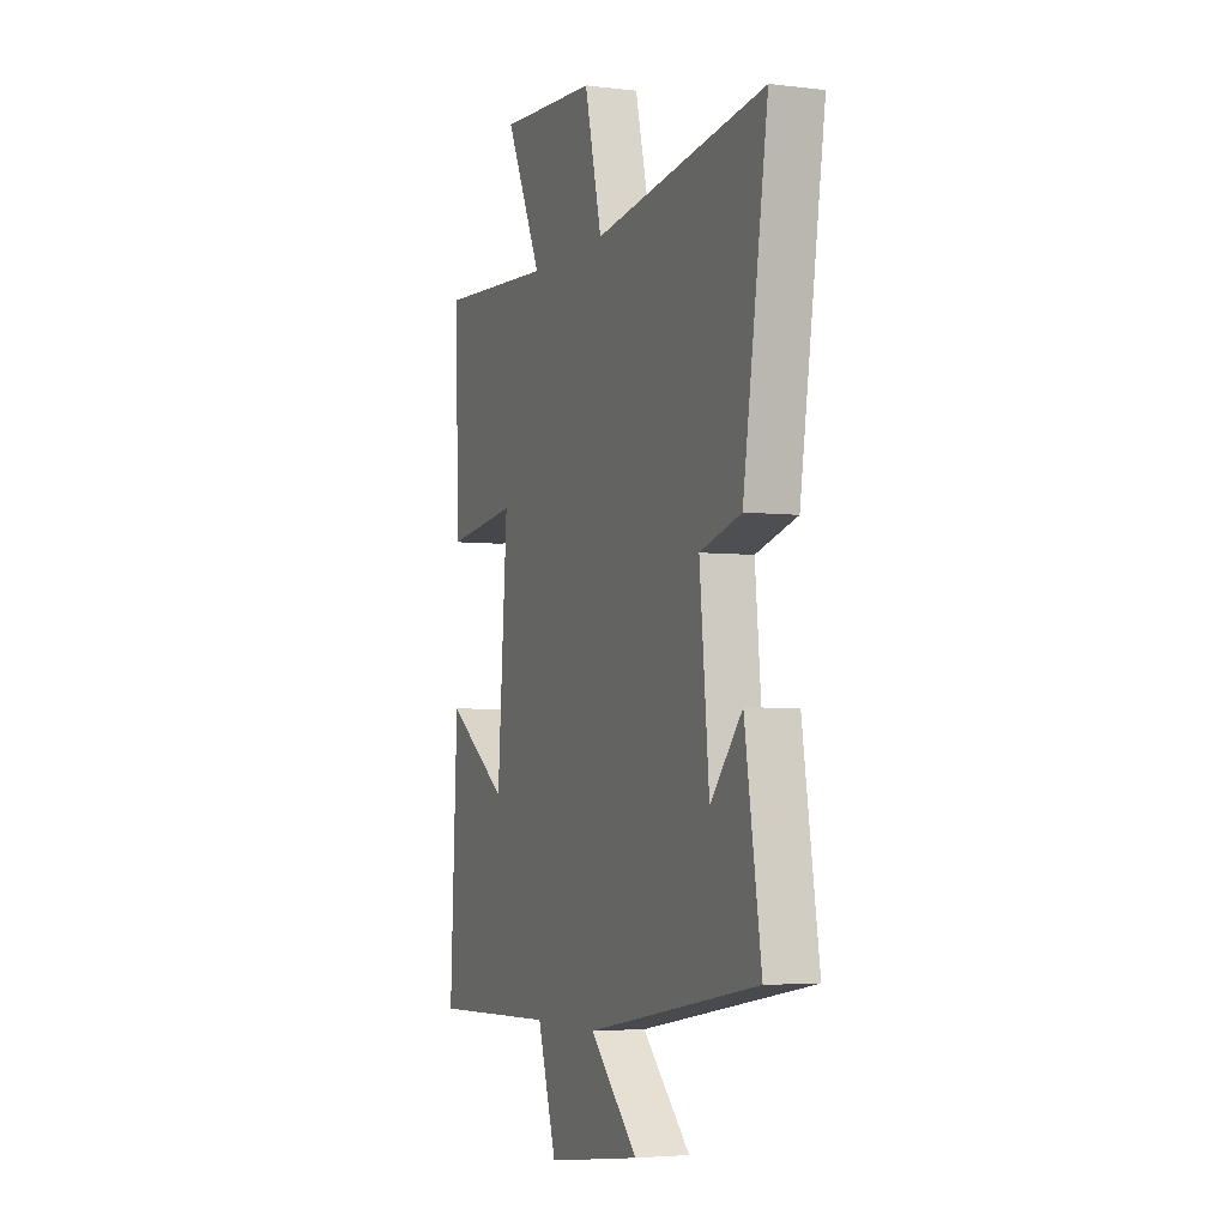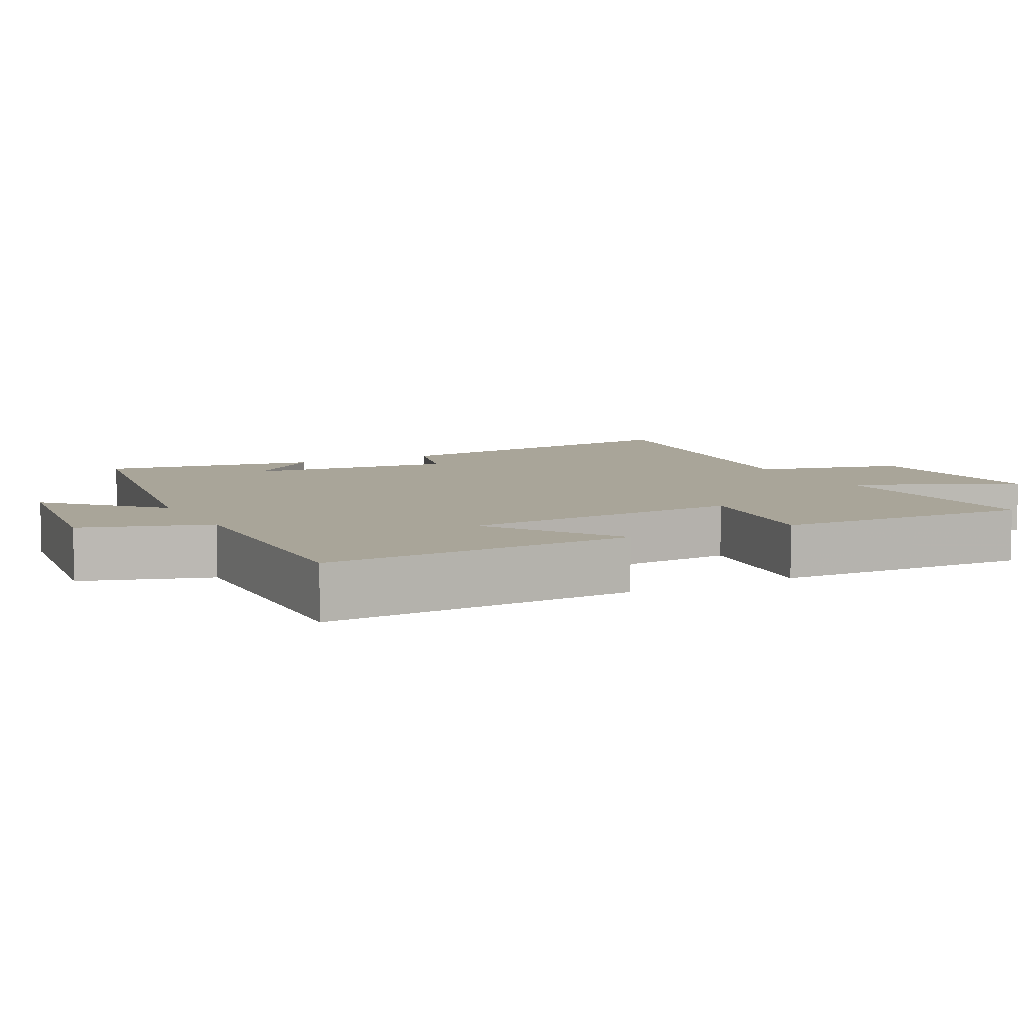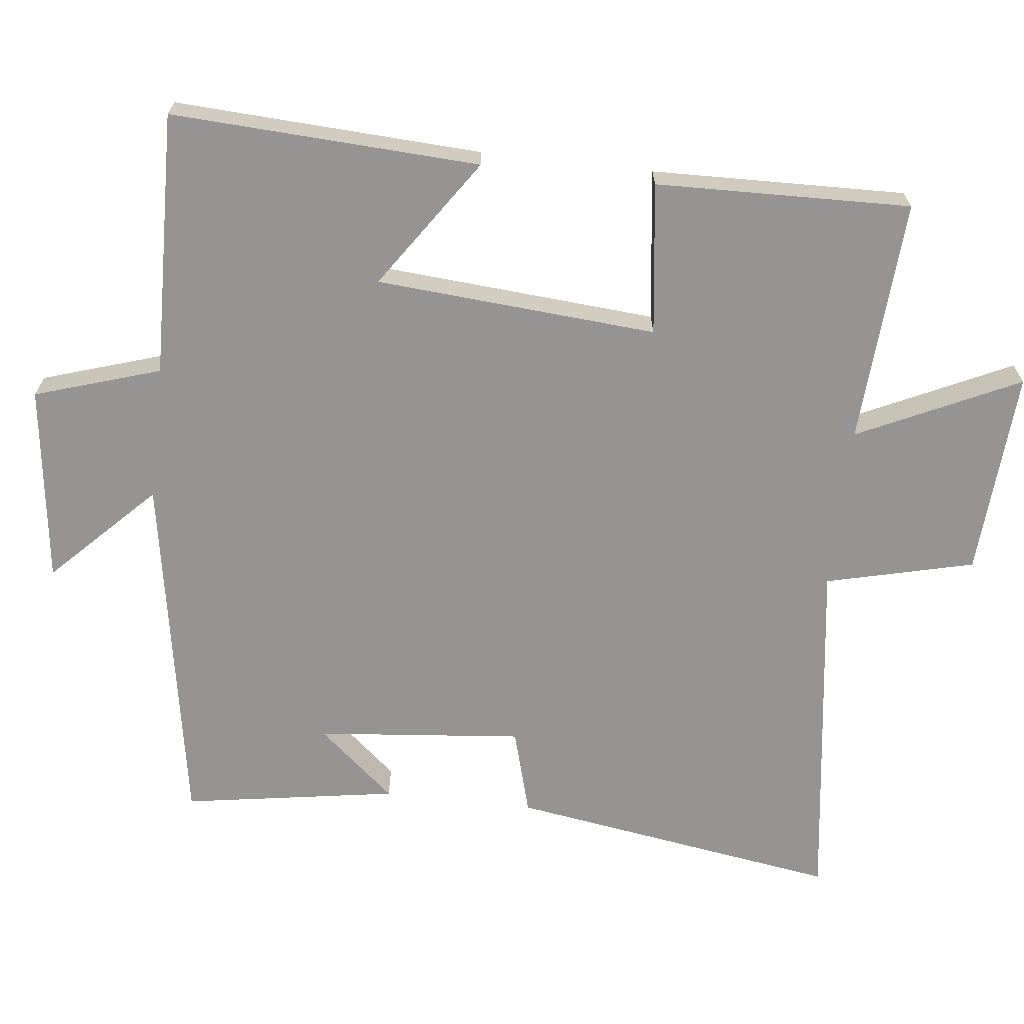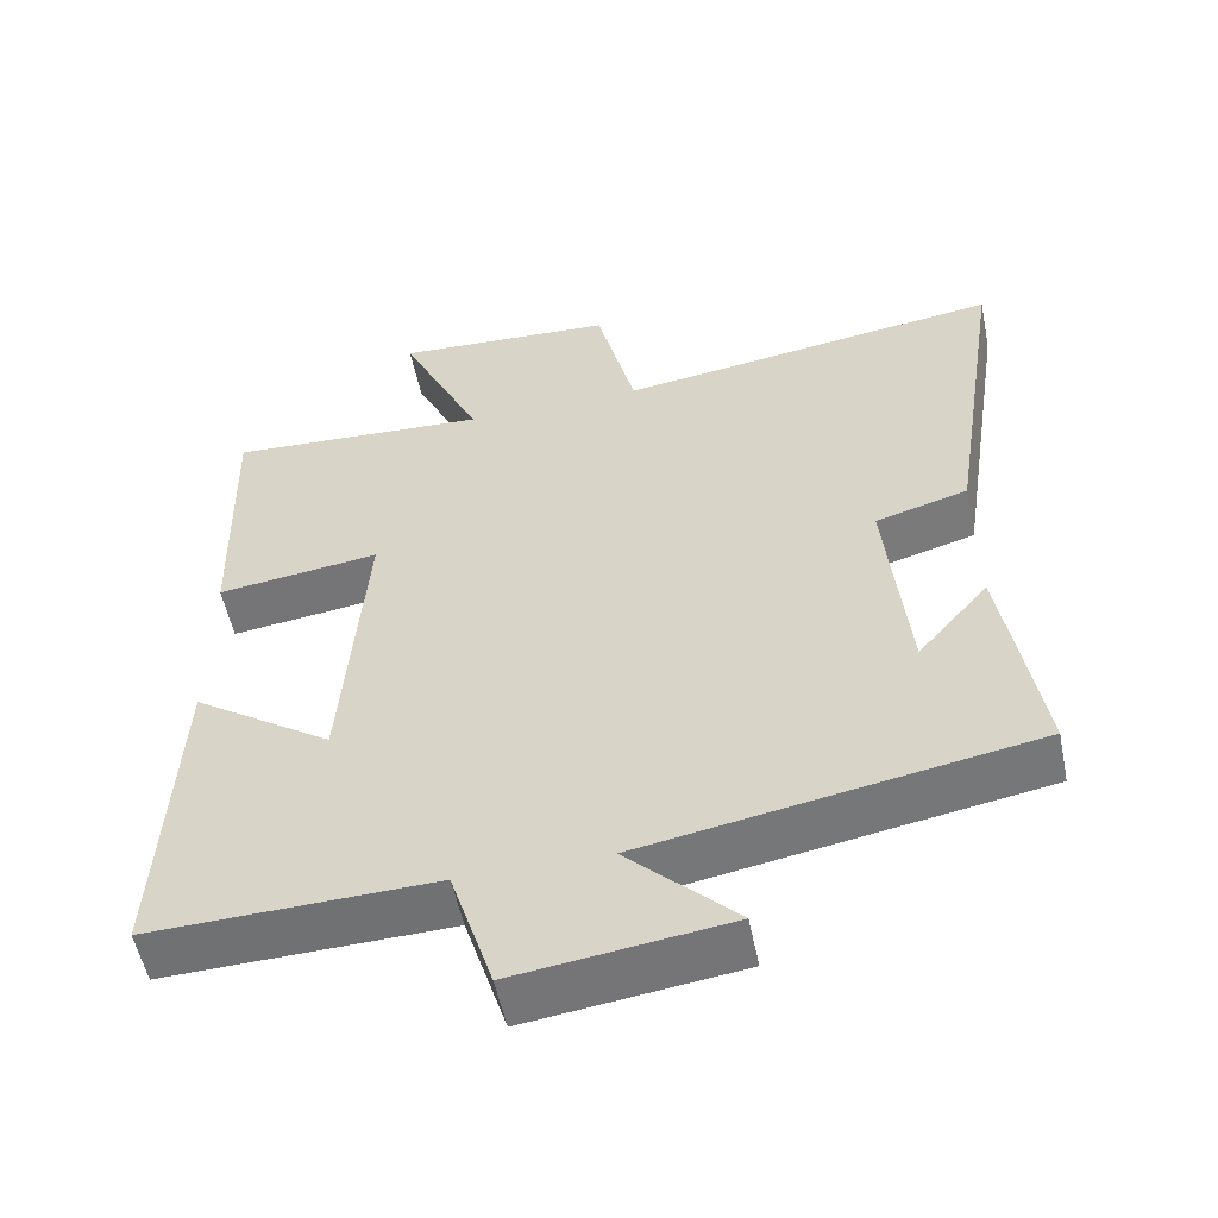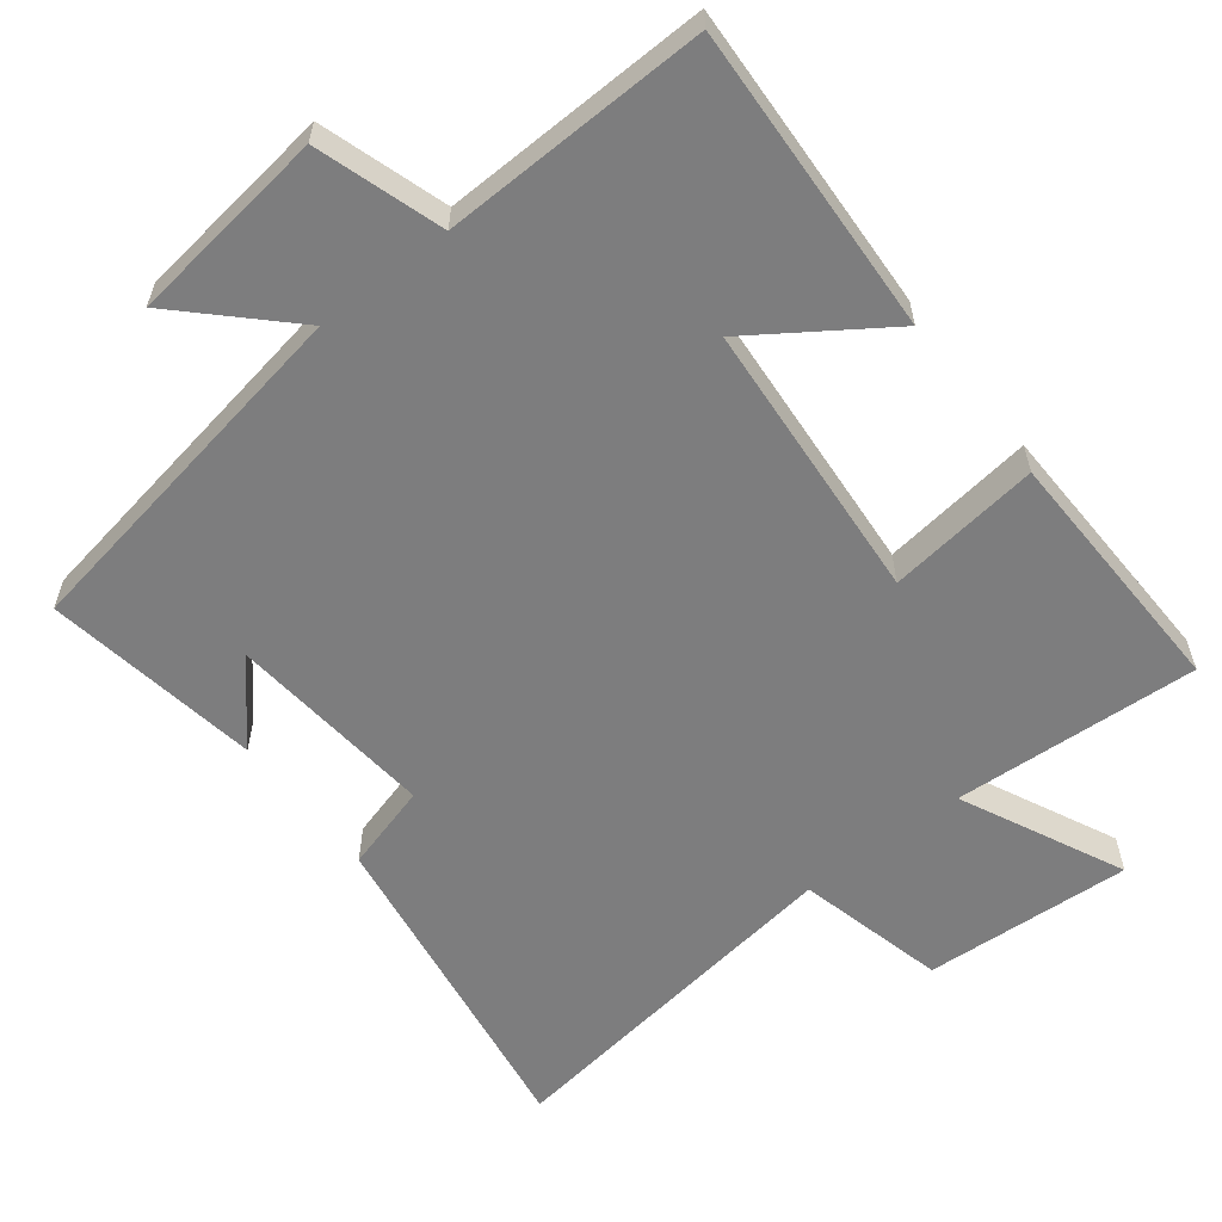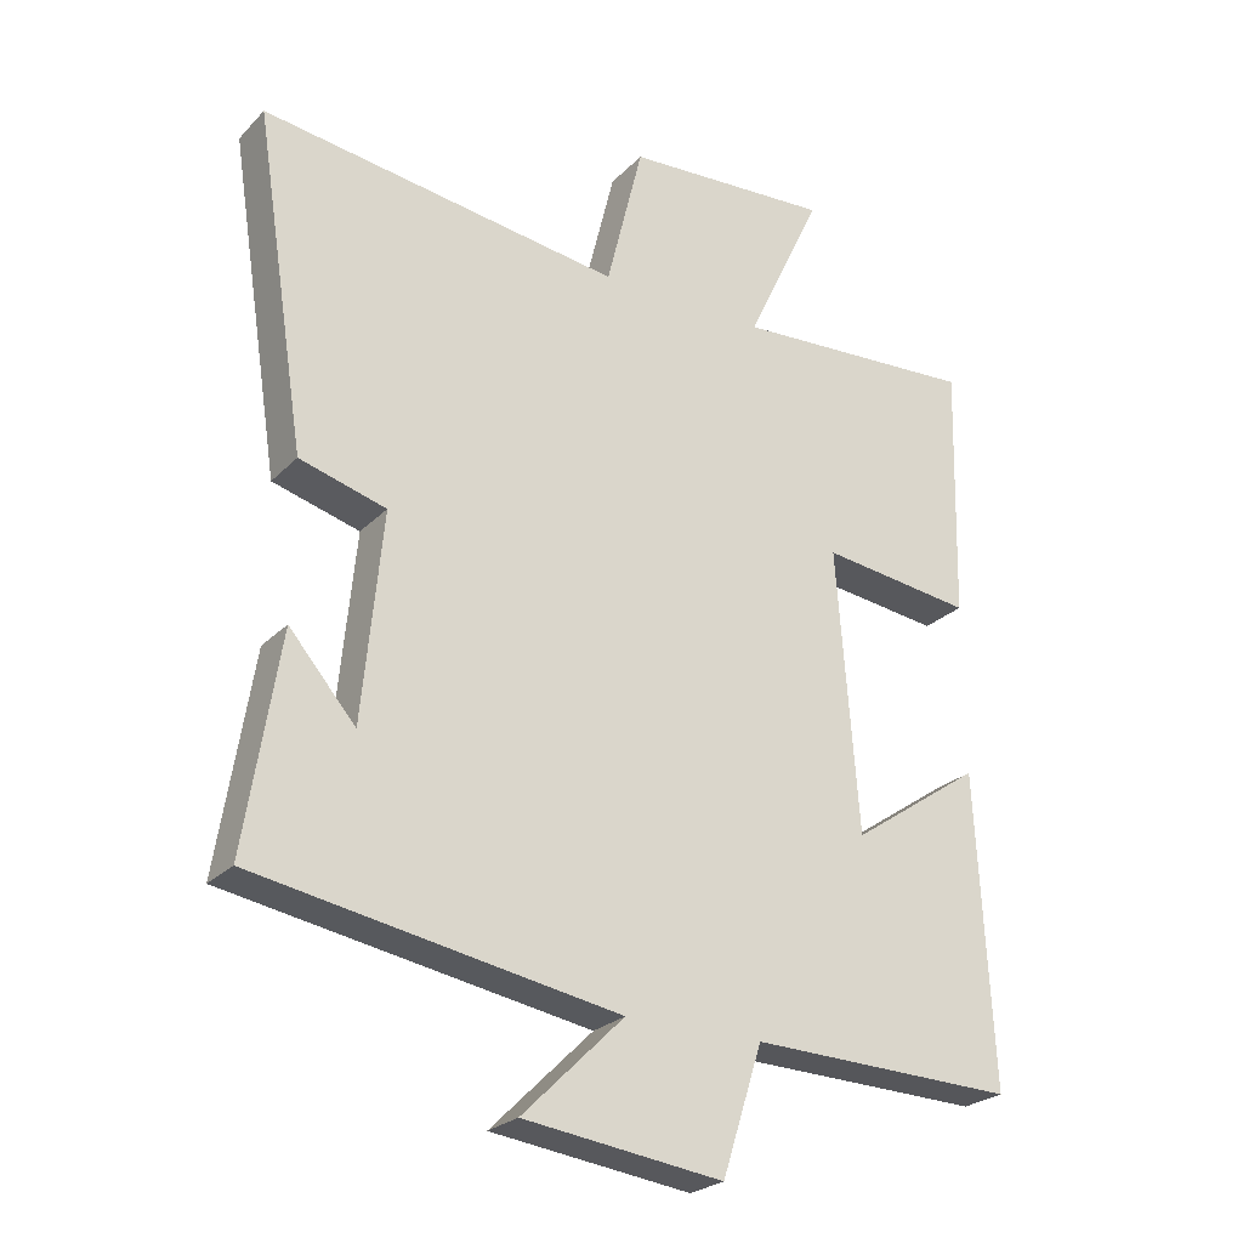
<metadata>
{"format":"obj","ext":"obj","renderer":"f3d","projection":"perspective","resolution":1024,"background":"white","views":[{"elev":-4.2,"azim":68.3,"up":"+Z"},{"elev":7.4,"azim":-117.3,"up":"+Y"},{"elev":-67.1,"azim":-96.5,"up":"+Y"},{"elev":-54.7,"azim":11.6,"up":"+Z"},{"elev":-59.2,"azim":-142.1,"up":"+Y"},{"elev":-25.0,"azim":147.3,"up":"+Z"}]}
</metadata>
<code>
v -0.522 0.07 -0.51
v -0.5 0.07 -0.078
v -0.317 0.07 -0.203
v -0.287 0.07 0.191
v -0.5 0.07 0.164
v -0.509 0.07 0.521
v -0.166 0.07 0.5
v -0.273 0.07 0.726
v 0.017 0.07 0.708
v 0.068 0.07 0.5
v 0.572 0.07 0.569
v 0.5 0.07 0.104
v 0.379 0.07 0.07
v 0.407 0.07 -0.22
v 0.5 0.07 -0.112
v 0.548 0.07 -0.413
v 0.042 0.07 -0.5
v 0.184 0.07 -0.64
v -0.094 0.07 -0.676
v -0.15 0.07 -0.5
v -0.522 0 -0.51
v -0.5 0 -0.078
v -0.317 0 -0.203
v -0.287 0 0.191
v -0.5 0 0.164
v -0.509 0 0.521
v -0.166 0 0.5
v -0.273 0 0.726
v 0.017 0 0.708
v 0.068 0 0.5
v 0.572 0 0.569
v 0.5 0 0.104
v 0.379 0 0.07
v 0.407 0 -0.22
v 0.5 0 -0.112
v 0.548 0 -0.413
v 0.042 0 -0.5
v 0.184 0 -0.64
v -0.094 0 -0.676
v -0.15 0 -0.5
f 17 18 19 20
f 16 17 20
f 14 15 16
f 14 16 20 1
f 10 11 12 13
f 10 13 14
f 7 8 9 10
f 7 10 14
f 4 5 6 7
f 3 4 7 14
f 1 2 3
f 1 3 14
f 40 39 38 37
f 40 37 36
f 36 35 34
f 21 40 36 34
f 33 32 31 30
f 34 33 30
f 30 29 28 27
f 34 30 27
f 27 26 25 24
f 34 27 24 23
f 23 22 21
f 34 23 21
f 1 21 22 2
f 2 22 23 3
f 3 23 24 4
f 4 24 25 5
f 5 25 26 6
f 6 26 27 7
f 7 27 28 8
f 8 28 29 9
f 9 29 30 10
f 10 30 31 11
f 11 31 32 12
f 12 32 33 13
f 13 33 34 14
f 14 34 35 15
f 15 35 36 16
f 16 36 37 17
f 17 37 38 18
f 18 38 39 19
f 19 39 40 20
f 20 40 21 1

</code>
